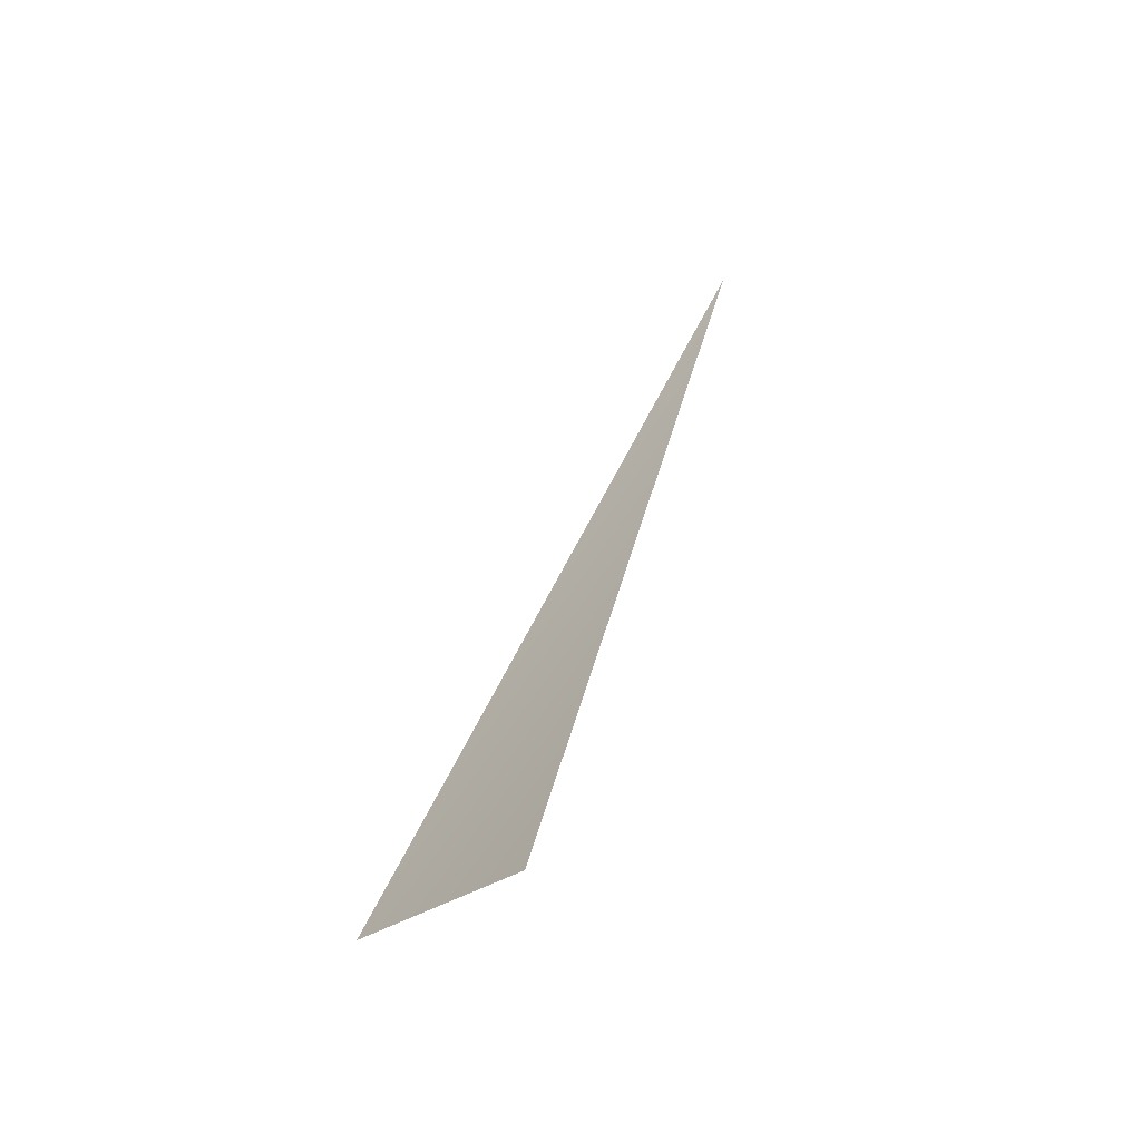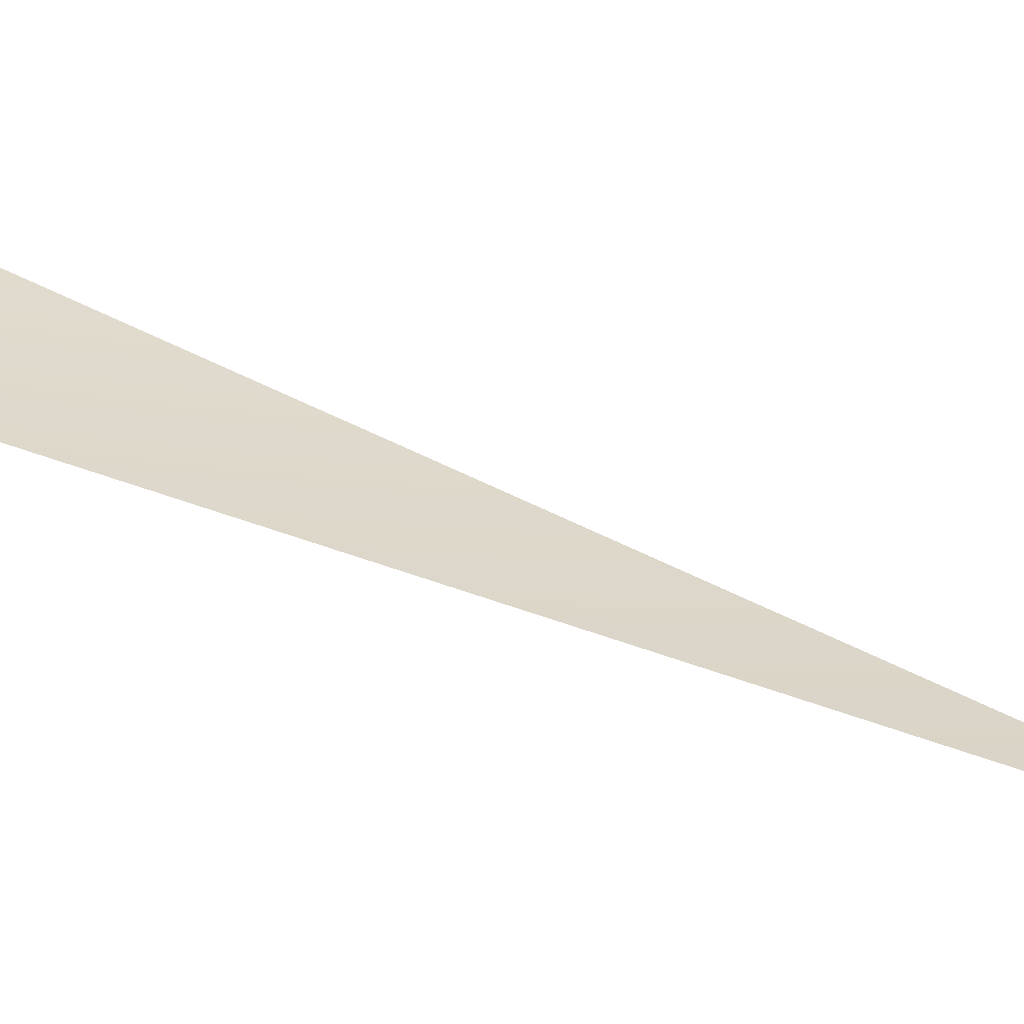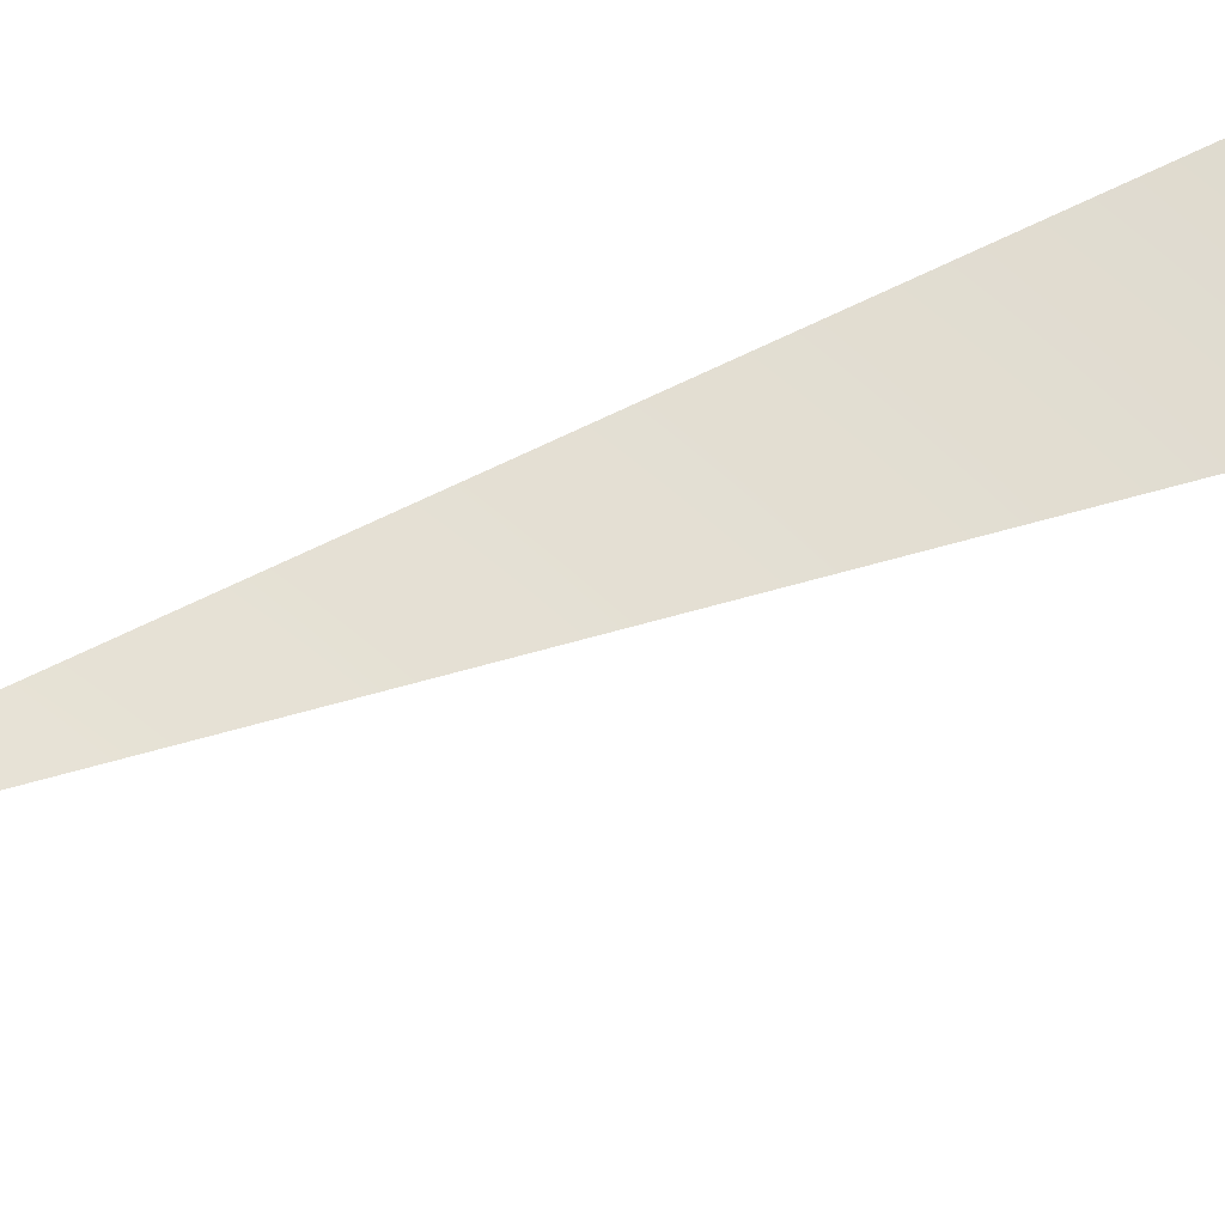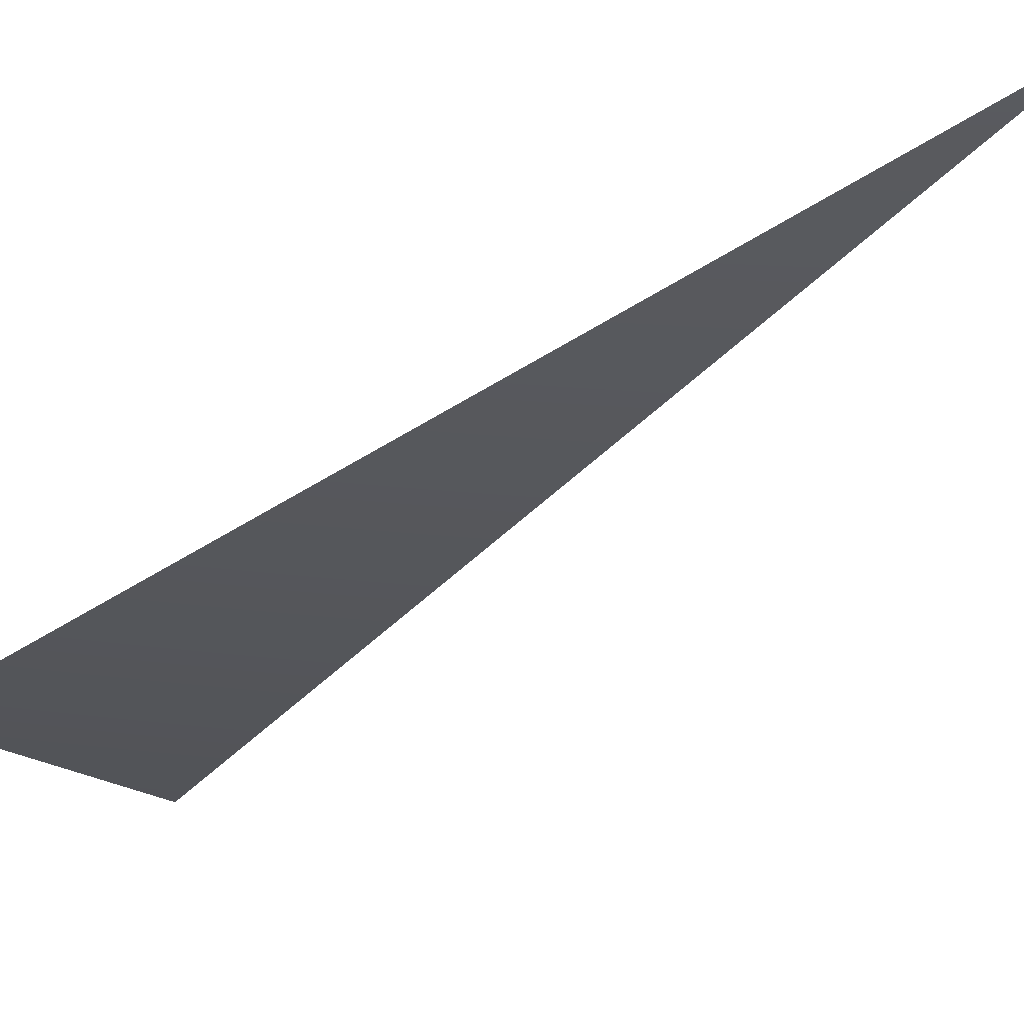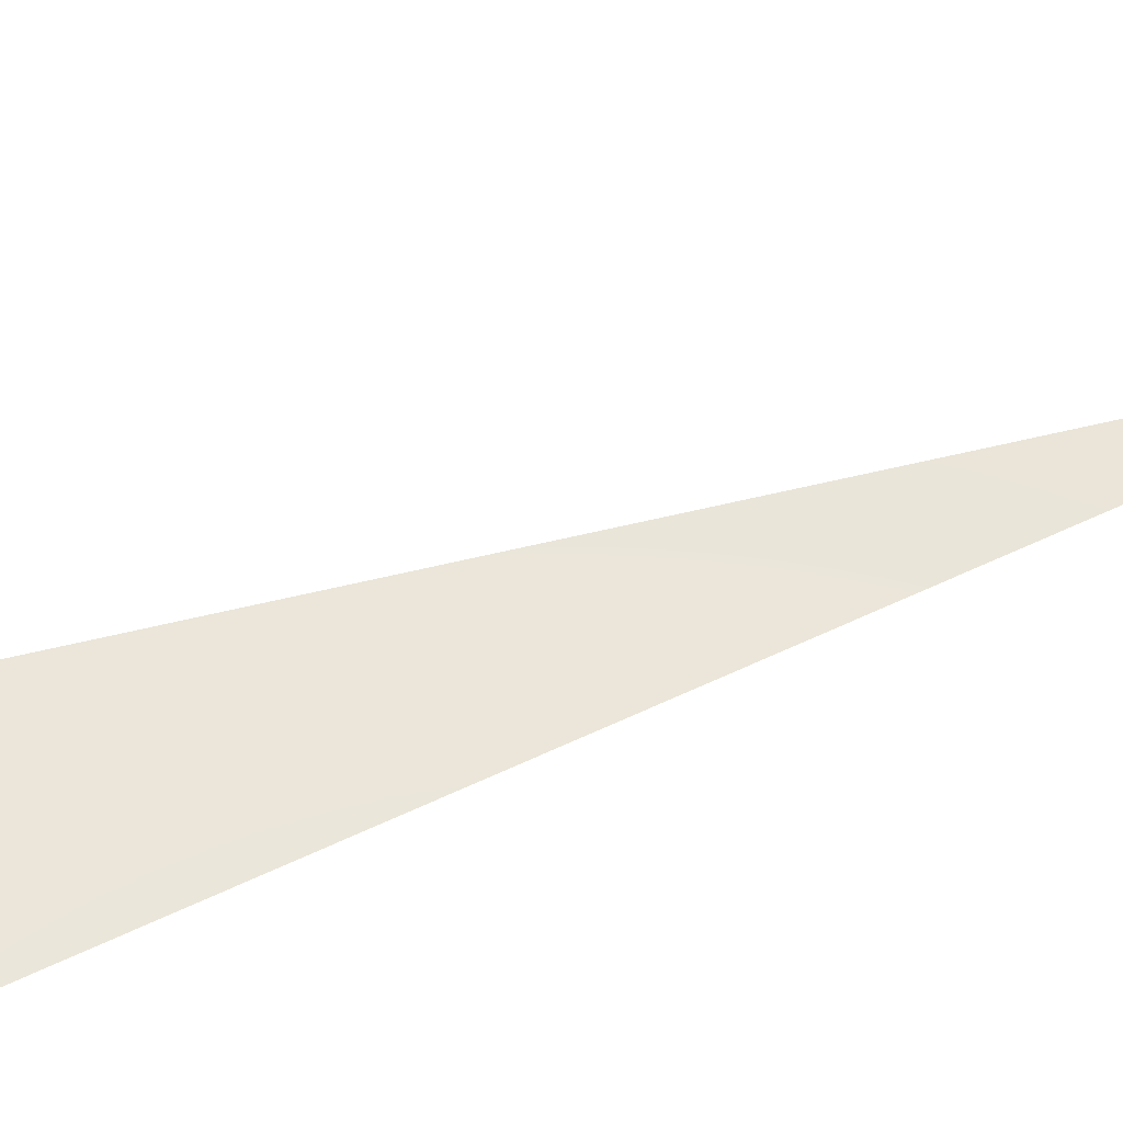
<metadata>
{"format":"obj","ext":"obj","renderer":"f3d","projection":"perspective","resolution":1024,"background":"white","views":[{"elev":-57.9,"azim":-138.9,"up":"+Z"},{"elev":27.3,"azim":-76.1,"up":"+Y"},{"elev":61.0,"azim":54.0,"up":"+Y"},{"elev":-32.6,"azim":-50.9,"up":"+Y"},{"elev":61.4,"azim":-129.3,"up":"+Y"}]}
</metadata>
<code>
v 0.002789 -8192 -0.01402
v 0.005472 -8192 -0.01321
v 611.6 -8035 -1477
v 311.8 -8035 -1567
f 1 2 3
f 1 3 4

</code>
